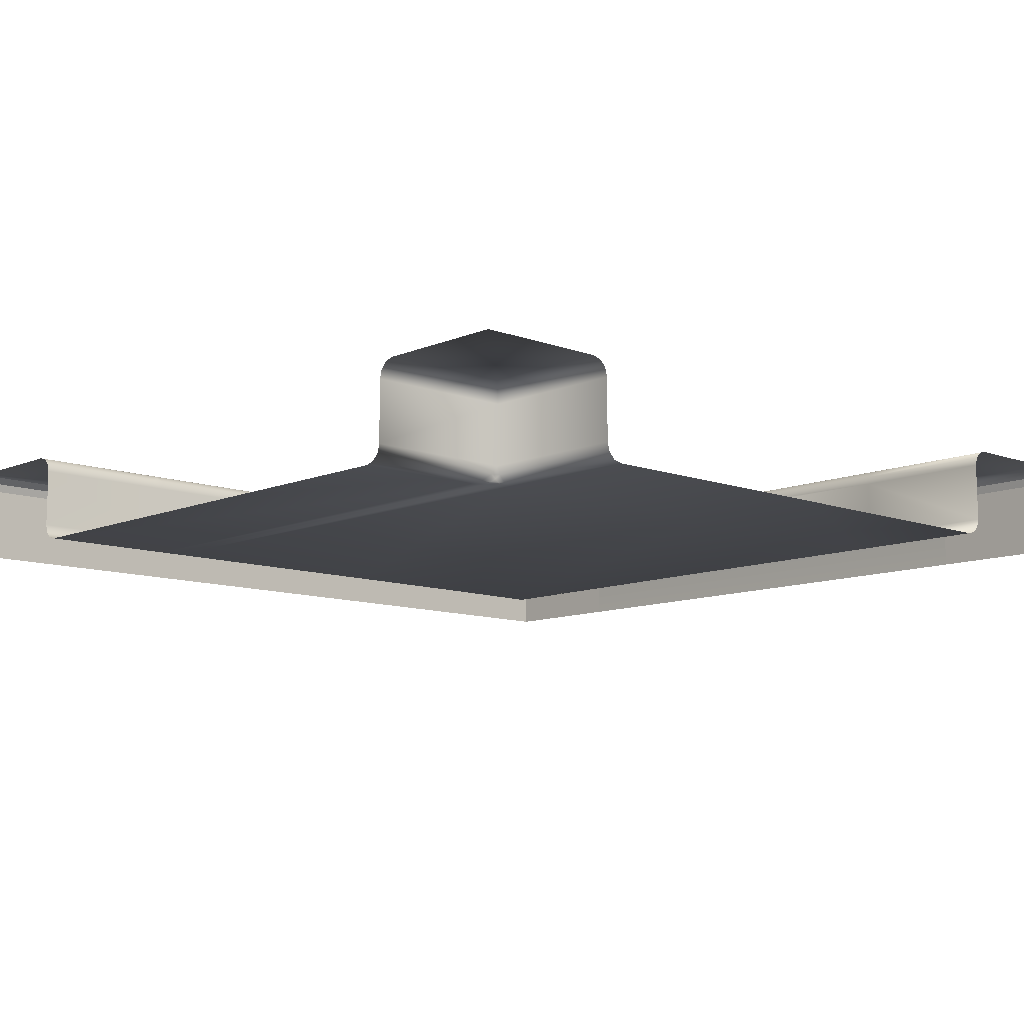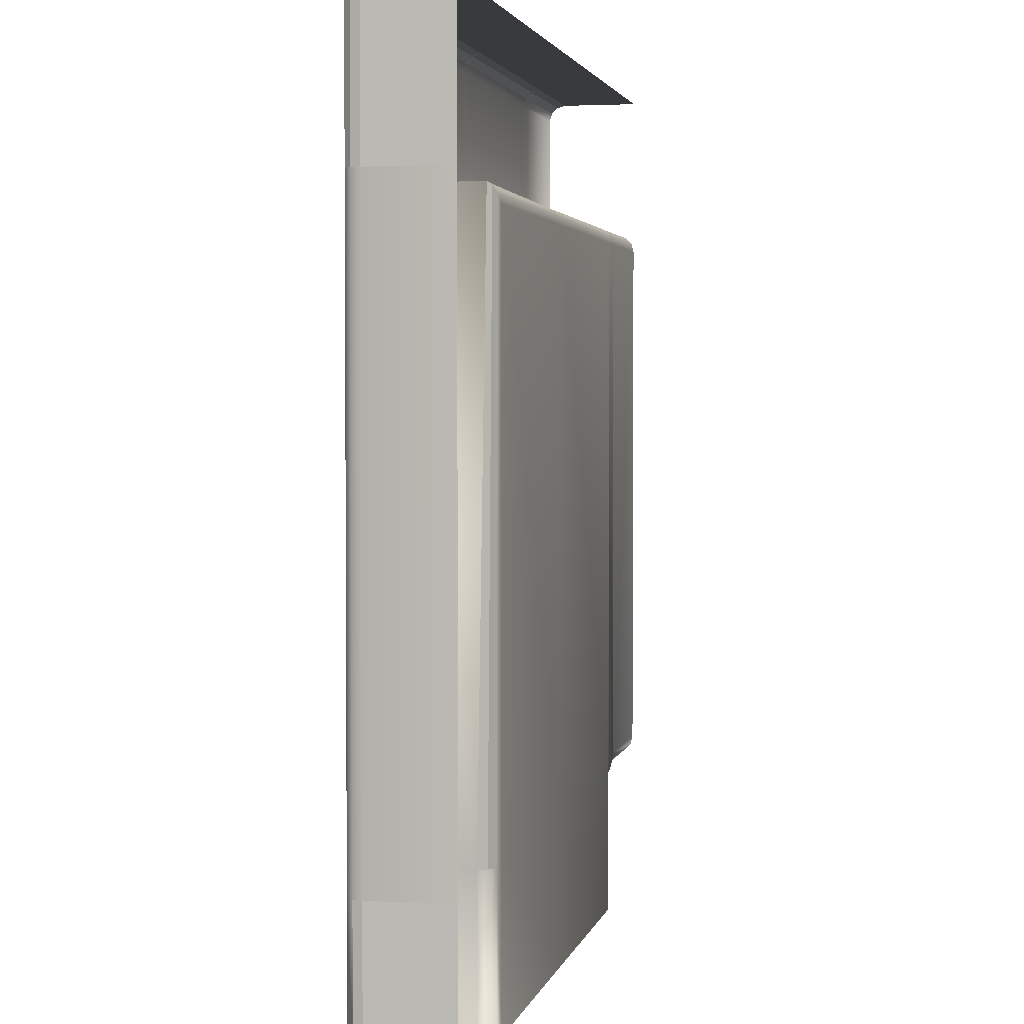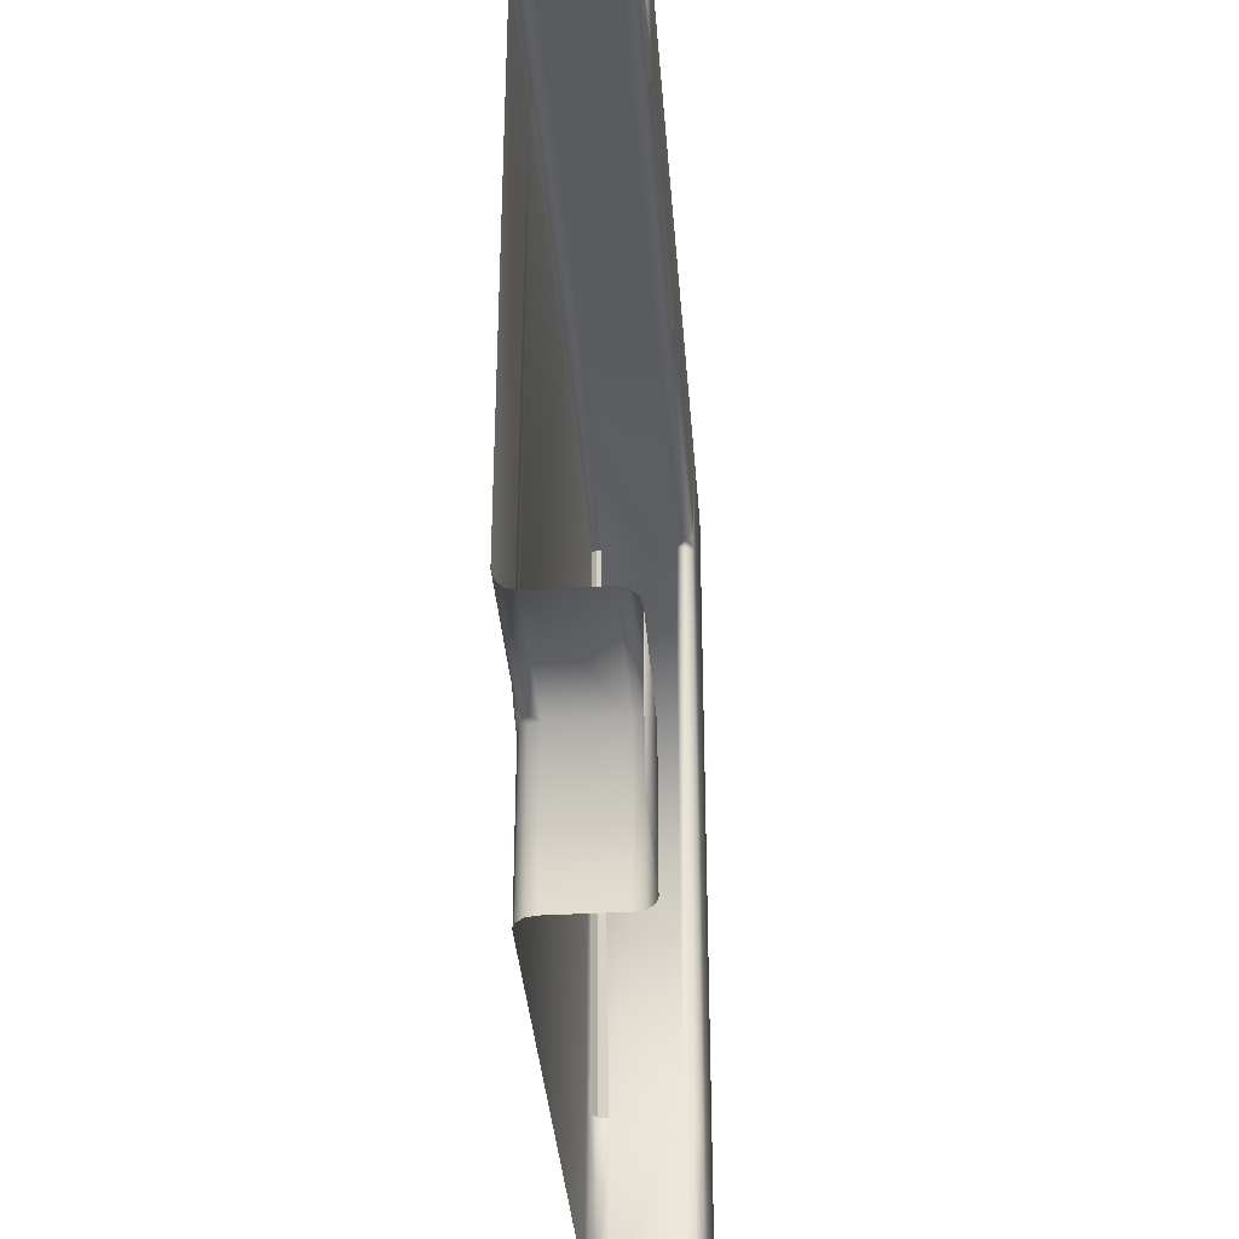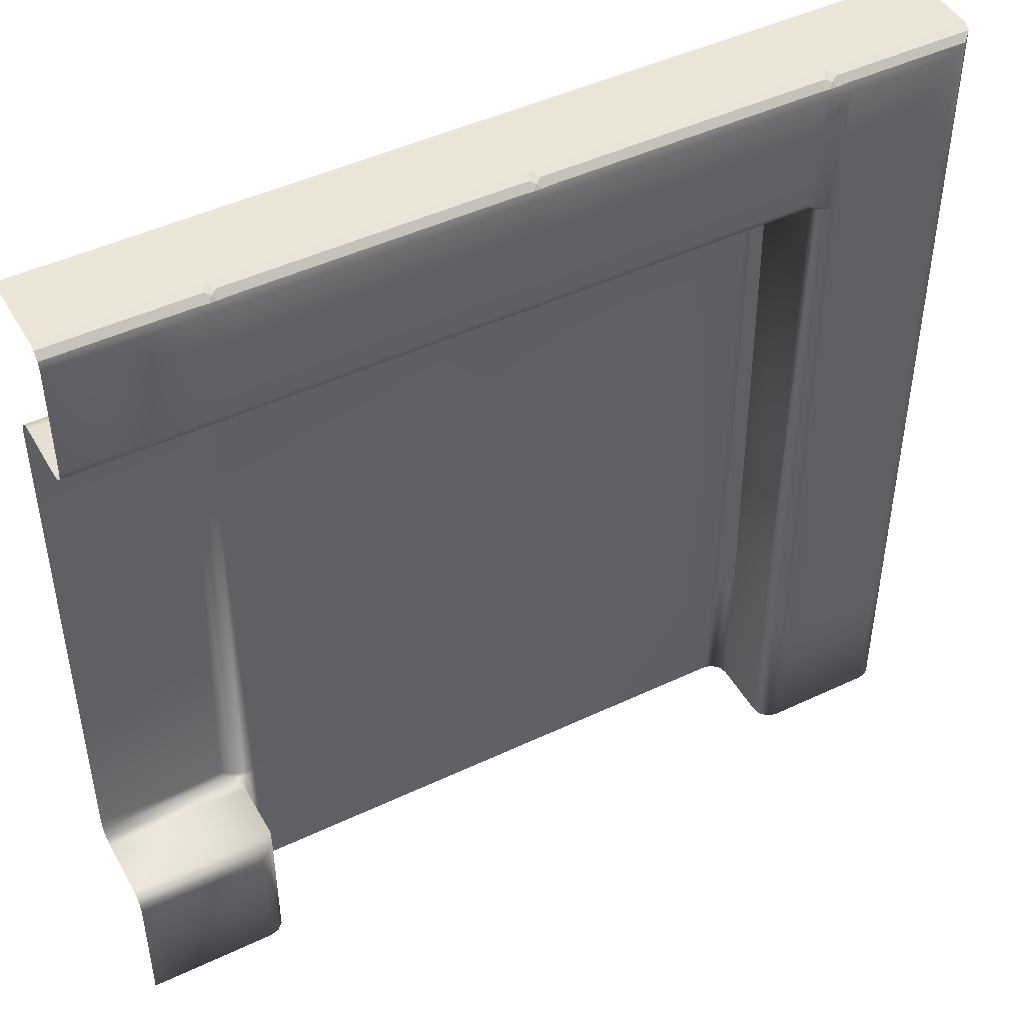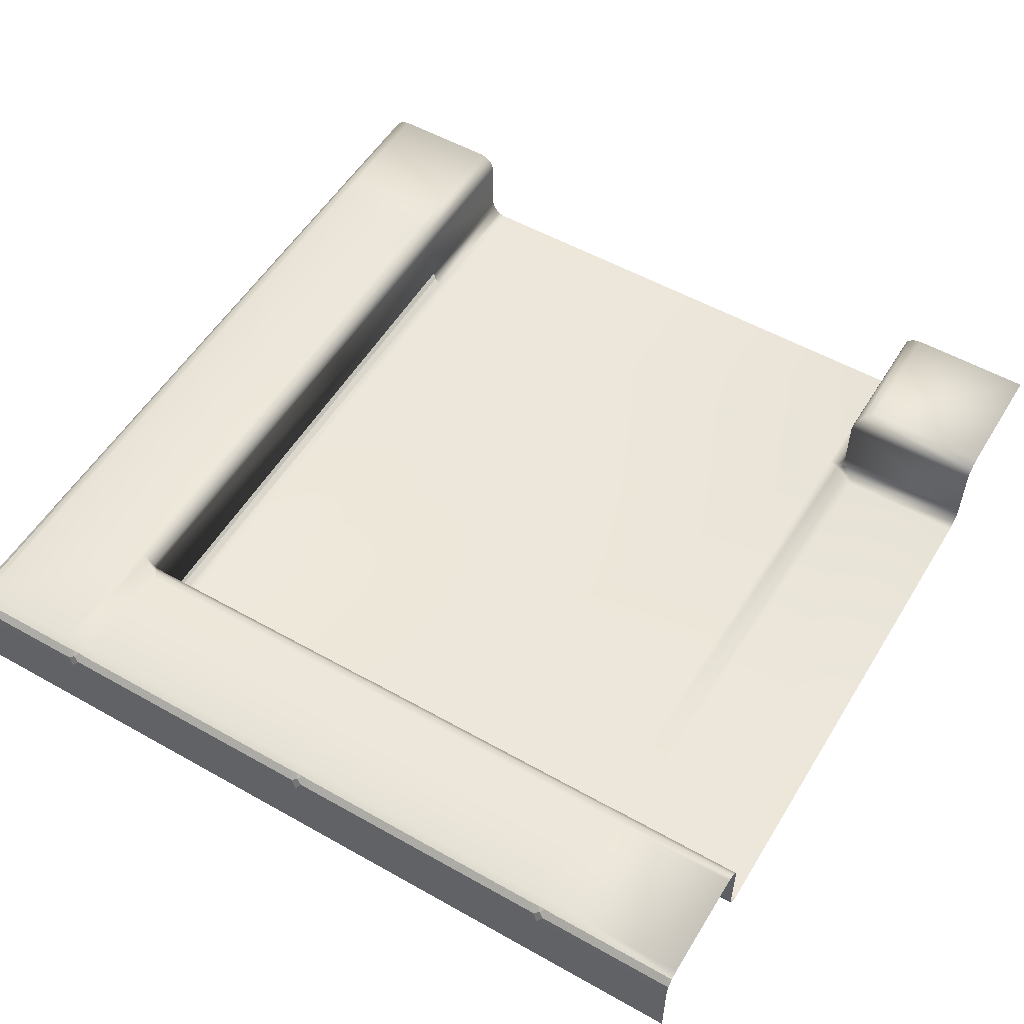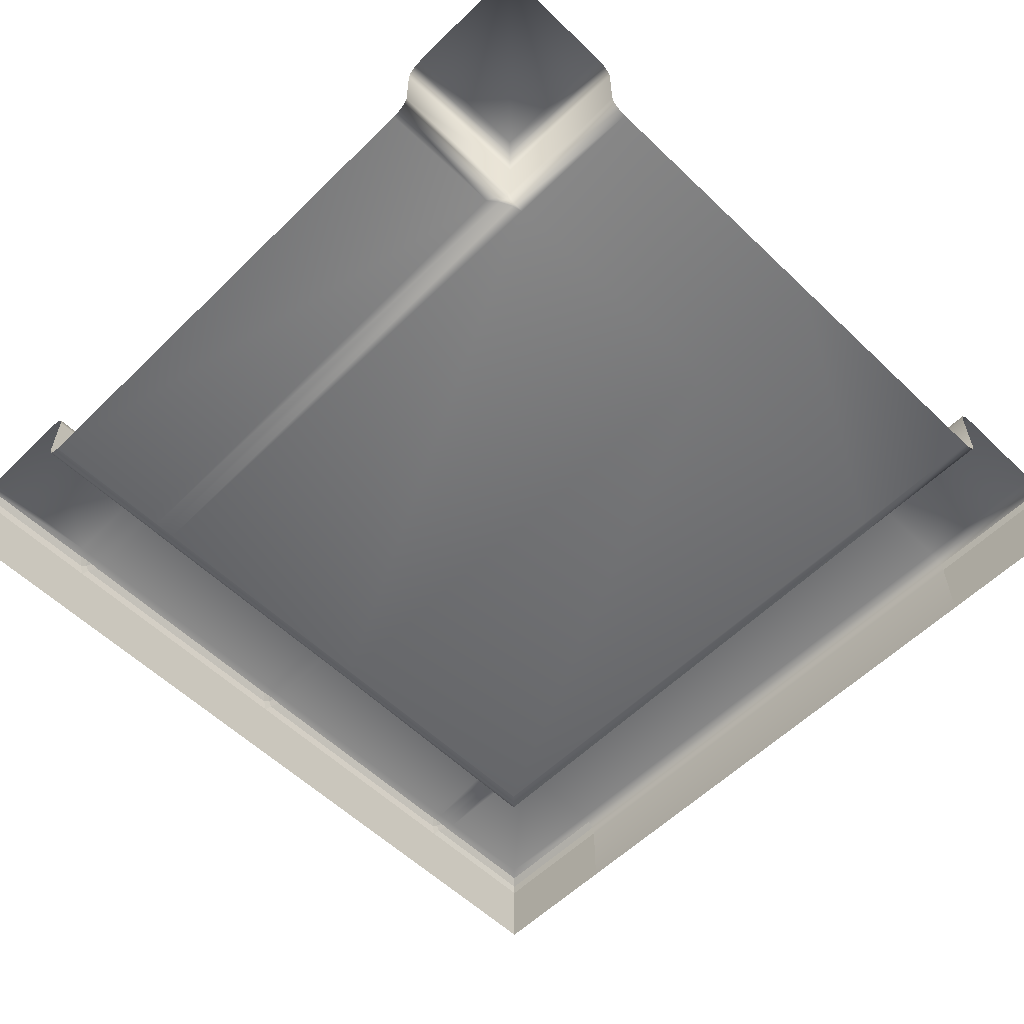
<metadata>
{"format":"obj","ext":"obj","renderer":"f3d","projection":"perspective","resolution":1024,"background":"white","views":[{"elev":-10.4,"azim":136.9,"up":"+Y"},{"elev":2.6,"azim":-78.2,"up":"+Z"},{"elev":-35.8,"azim":94.3,"up":"+Z"},{"elev":46.6,"azim":151.7,"up":"+Z"},{"elev":54.2,"azim":30.9,"up":"+Y"},{"elev":-57.6,"azim":135.3,"up":"+Y"}]}
</metadata>
<code>
o Map.01_Plane.026
v 0.332 0 0.5
v -0 0.08927 0.5
v -0 0 0.5
v -0.332 0.08927 0.5
v -0.332 -0 0.5
v 0.5 0 0.5
v 0.332 0.08927 0.5
v -0.5 0.08927 0.5
v -0.5 -0 0.5
v -0.5 0.08927 0.3321
v -0.5 -0 0.3321
v -0.5 -0 -0.332
v -0.5 0.08927 -0.5
v -0.5 -0 -0.5
v 0.3256 0.09923 0.4973
v 0.3277 0.1069 0.4895
v 0.3184 0.1063 0.4898
v 0.3384 0.09907 0.497
v 0.3363 0.1069 0.4895
v 0.332 0.1032 0.4944
v -0.006373 0.09923 0.4973
v -0.004312 0.1069 0.4895
v -0.01363 0.1063 0.4898
v 0.006374 0.09907 0.497
v 0.004313 0.1069 0.4895
v -0 0.1032 0.4944
v -0.3384 0.09923 0.4973
v -0.3363 0.1069 0.4895
v -0.3456 0.1063 0.4898
v -0.3256 0.09907 0.497
v -0.3277 0.1069 0.4895
v -0.332 0.1032 0.4944
v -0.5 0.08927 -0.332
v -0.4973 0.09927 -0.5
v -0.4973 0.09927 0.4973
v -0.4973 0.09927 0.3321
v -0.49 0.1066 0.49
v -0.49 0.1066 0.3321
v 0.3456 0.1066 0.49
v 0.5 0.09927 0.4973
v 0.5 0.1066 0.49
v 0.5 0.08927 0.5
v -0.332 0.02 -0.332
v -0.3293 0.005 0.3294
v -0.3293 0.01 -0.332
v -0.322 0.00134 0.3221
v -0.322 0.002679 -0.332
v 0.01363 0.1066 0.49
v -0.3184 0.1066 0.49
v -0.4973 0.09927 -0.332
v -0.332 0.01 0.3321
v 0.332 0.02 -0.5
v 0.332 0.08927 -0.332
v 0.332 0.08927 -0.5
v -0.332 0.08927 0.3321
v 0.5 0.1093 -0.5
v 0.352 0.1093 -0.352
v 0.5 0.1093 -0.352
v -0 0.02 0.3321
v -0 0.08927 0.3321
v 0.332 0.08927 0.3321
v 0.332 0.02 0.3321
v -0.02 0.1093 0.3521
v -0.312 0.1093 0.48
v -0.02 0.1093 0.48
v -0.352 0.1093 0.3321
v -0.48 0.1093 0.48
v -0.352 0.1093 0.48
v 0 0 -0.5
v -0.312 -0 -0.332
v 0 0 -0.332
v 0.312 0.1093 0.48
v 0.02 0.1093 0.3521
v 0.02 0.1093 0.48
v -0.332 0.02 -0.5
v -0.332 0.08927 -0.332
v 0.5 0.08927 0.3321
v 0.5 0.02 0.3321
v -0.312 -0 0.3121
v -0 0 0.3121
v 0.5 0.1093 0.3521
v 0.352 0.1093 0.48
v 0.5 0.1093 0.48
v -0.352 0.1093 -0.5
v -0.48 0.1093 -0.332
v -0.352 0.1093 -0.332
v 0.5 0 0.3121
v 0.352 0 -0.312
v 0.352 0 0.3121
v -0.48 0.1093 0.3321
v 0.5 0.02 -0.332
v 0.332 0.02 -0.332
v 0.312 0 -0.332
v 0.312 0 0.3121
v 0.3253 0.1093 0.48
v 0.3386 0.1093 0.48
v 0.006667 0.1093 0.48
v -0.006666 0.1093 0.48
v 0.01363 0.1063 0.3423
v 0.006667 0.1093 0.3521
v 0.006374 0.09923 0.3347
v 0.004313 0.1069 0.3426
v -0.006373 0.09907 0.335
v -0.004312 0.1069 0.3426
v -0 0.1032 0.3377
v -0.006666 0.1093 0.3521
v -0.01363 0.1066 0.3421
v 0.3456 0.1063 0.3423
v 0.3386 0.1093 0.3521
v 0.352 0.1093 0.3521
v 0.3384 0.09923 0.3347
v 0.3363 0.1069 0.3426
v 0.3256 0.09907 0.335
v 0.3277 0.1069 0.3426
v 0.332 0.1032 0.3377
v 0.3253 0.1093 0.3521
v 0.3184 0.1066 0.3421
v 0.312 0.1093 0.3521
v -0.3253 0.1093 0.48
v -0.3386 0.1093 0.48
v -0.3184 0.1063 0.3423
v -0.3248 0.1093 0.3422
v -0.312 0.1093 0.3521
v -0.3256 0.09907 0.335
v -0.3274 0.1069 0.3377
v -0.3349 0.09909 0.3321
v -0.3351 0.1069 0.3344
v -0.3307 0.1036 0.3344
v -0.3394 0.1093 0.335
v -0.3422 0.1063 0.3321
v -0.49 0.1066 -0.5
v -0.49 0.1066 -0.332
v -0.48 0.1093 -0.5
v 0.3347 0.09927 -0.3347
v 0.3347 0.09927 -0.5
v 0.342 0.1066 -0.342
v 0.342 0.1066 -0.5
v 0.352 0.1093 -0.5
v -0.342 0.1066 -0.5
v -0.3347 0.09927 -0.332
v -0.3347 0.09927 -0.5
v -0.332 0.08927 -0.5
v 0.5 0.09927 0.3348
v 0.5 0.1066 0.3421
v 0.5 0.1066 -0.342
v 0.5 0.09927 -0.3347
v 0.5 0.08927 -0.332
v -0.342 0.1066 -0.332
v 0.3386 0 0.3121
v 0.3456 0.002658 0.322
v 0.3253 0 0.3121
v 0.3363 0.002382 0.3215
v 0.3184 0.002953 0.3219
v 0.3256 0.01004 0.3294
v 0.3277 0.002382 0.3215
v 0.3384 0.01021 0.3291
v 0.332 0.006103 0.3265
v 0.3456 0.002953 -0.3218
v 0.3392 0 -0.3218
v 0.3384 0.01021 -0.329
v 0.3365 0.002338 -0.3263
v 0.329 0.01018 -0.332
v 0.3288 0.002355 -0.3297
v 0.3332 0.005664 -0.3296
v 0.3246 0 -0.3291
v 0.3218 0.002968 -0.332
v -0 0.00268 0.3221
v -0 0.01 0.3294
v 0.312 0 -0.5
v 0.322 0.002679 -0.5
v 0.3293 0.01 -0.5
v -0.3293 0.01 -0.5
v -0.322 0.002679 -0.5
v -0.312 -0 -0.5
v 0.5 0.01 -0.3293
v 0.5 0.002679 -0.322
v 0.5 0 -0.312
v 0.5 0.00268 0.3221
v 0.5 0.01 0.3294
f 1 2 3
f 3 4 5
f 6 7 1
f 5 8 9
f 9 10 11
f 12 13 14
f 15 16 17
f 18 15 7
f 18 19 20
f 16 20 19
f 21 22 23
f 24 21 2
f 24 25 26
f 25 22 26
f 27 28 29
f 30 27 4
f 30 31 32
f 31 28 32
f 33 34 13
f 10 35 36
f 36 37 38
f 17 24 15
f 24 7 15
f 39 40 41
f 18 42 40
f 23 30 21
f 30 2 21
f 37 27 29
f 27 8 4
f 43 44 45
f 45 46 47
f 1 7 2
f 3 2 4
f 6 42 7
f 5 4 8
f 9 8 10
f 12 33 13
f 15 20 16
f 18 20 15
f 18 39 19
f 21 26 22
f 24 26 21
f 24 48 25
f 27 32 28
f 30 32 27
f 30 49 31
f 33 50 34
f 10 8 35
f 36 35 37
f 17 48 24
f 24 2 7
f 39 18 40
f 18 7 42
f 23 49 30
f 30 4 2
f 37 35 27
f 27 35 8
f 43 51 44
f 45 44 46
f 52 53 54
f 43 55 51
f 56 57 58
f 59 55 60
f 59 61 62
f 63 64 65
f 66 67 68
f 69 70 71
f 72 73 74
f 75 76 43
f 62 77 78
f 71 79 80
f 81 82 83
f 84 85 86
f 87 88 89
f 86 90 66
f 91 53 92
f 93 80 94
f 17 95 72
f 96 39 82
f 95 19 96
f 97 48 74
f 98 25 97
f 23 98 65
f 99 100 73
f 101 102 99
f 103 101 60
f 103 104 105
f 106 107 63
f 106 102 104
f 102 105 104
f 108 109 110
f 111 112 108
f 113 111 61
f 113 114 115
f 116 117 118
f 116 112 114
f 112 115 114
f 119 49 64
f 119 28 31
f 29 120 68
f 121 122 123
f 124 125 121
f 126 124 55
f 126 127 128
f 129 130 66
f 129 125 127
f 125 128 127
f 50 131 34
f 132 133 131
f 38 67 90
f 72 48 17
f 63 98 106
f 98 100 106
f 97 73 100
f 82 41 83
f 72 116 118
f 116 96 109
f 96 110 109
f 65 49 23
f 68 129 66
f 120 122 129
f 119 123 122
f 10 50 33
f 36 132 50
f 38 85 132
f 55 103 60
f 103 121 107
f 107 123 63
f 60 113 61
f 113 99 117
f 117 73 118
f 54 134 135
f 135 136 137
f 137 57 138
f 86 139 84
f 139 140 141
f 140 142 141
f 77 111 143
f 143 108 144
f 144 110 81
f 67 29 68
f 57 145 58
f 136 146 145
f 134 147 146
f 86 130 148
f 130 140 148
f 126 76 140
f 11 33 12
f 149 150 89
f 151 152 149
f 153 151 94
f 154 155 153
f 156 154 62
f 156 152 157
f 152 155 157
f 158 159 88
f 160 161 158
f 162 160 92
f 162 163 164
f 165 166 93
f 165 161 163
f 161 164 163
f 94 165 93
f 151 159 165
f 149 88 159
f 47 79 70
f 79 167 80
f 46 168 167
f 44 59 168
f 94 167 153
f 153 168 154
f 154 59 62
f 169 166 170
f 166 171 170
f 162 52 171
f 43 172 75
f 172 47 173
f 47 174 173
f 91 160 175
f 175 158 176
f 176 88 177
f 89 178 87
f 150 179 178
f 156 78 179
f 169 71 93
f 52 92 53
f 43 76 55
f 56 138 57
f 59 51 55
f 59 60 61
f 63 123 64
f 66 90 67
f 69 174 70
f 72 118 73
f 75 142 76
f 62 61 77
f 71 70 79
f 81 110 82
f 84 133 85
f 87 177 88
f 86 85 90
f 91 147 53
f 93 71 80
f 17 16 95
f 96 19 39
f 95 16 19
f 97 25 48
f 98 22 25
f 23 22 98
f 99 102 100
f 101 105 102
f 103 105 101
f 103 107 104
f 106 104 107
f 106 100 102
f 108 112 109
f 111 115 112
f 113 115 111
f 113 117 114
f 116 114 117
f 116 109 112
f 119 31 49
f 119 120 28
f 29 28 120
f 121 125 122
f 124 128 125
f 126 128 124
f 126 130 127
f 129 127 130
f 129 122 125
f 50 132 131
f 132 85 133
f 38 37 67
f 72 74 48
f 63 65 98
f 98 97 100
f 97 74 73
f 82 39 41
f 72 95 116
f 116 95 96
f 96 82 110
f 65 64 49
f 68 120 129
f 120 119 122
f 119 64 123
f 10 36 50
f 36 38 132
f 38 90 85
f 55 124 103
f 103 124 121
f 107 121 123
f 60 101 113
f 113 101 99
f 117 99 73
f 54 53 134
f 135 134 136
f 137 136 57
f 86 148 139
f 139 148 140
f 140 76 142
f 77 61 111
f 143 111 108
f 144 108 110
f 67 37 29
f 57 136 145
f 136 134 146
f 134 53 147
f 86 66 130
f 130 126 140
f 126 55 76
f 11 10 33
f 149 152 150
f 151 155 152
f 153 155 151
f 154 157 155
f 156 157 154
f 156 150 152
f 158 161 159
f 160 164 161
f 162 164 160
f 162 166 163
f 165 163 166
f 165 159 161
f 94 151 165
f 151 149 159
f 149 89 88
f 47 46 79
f 79 46 167
f 46 44 168
f 44 51 59
f 94 80 167
f 153 167 168
f 154 168 59
f 169 93 166
f 166 162 171
f 162 92 52
f 43 45 172
f 172 45 47
f 47 70 174
f 91 92 160
f 175 160 158
f 176 158 88
f 89 150 178
f 150 156 179
f 156 62 78
f 169 69 71

</code>
